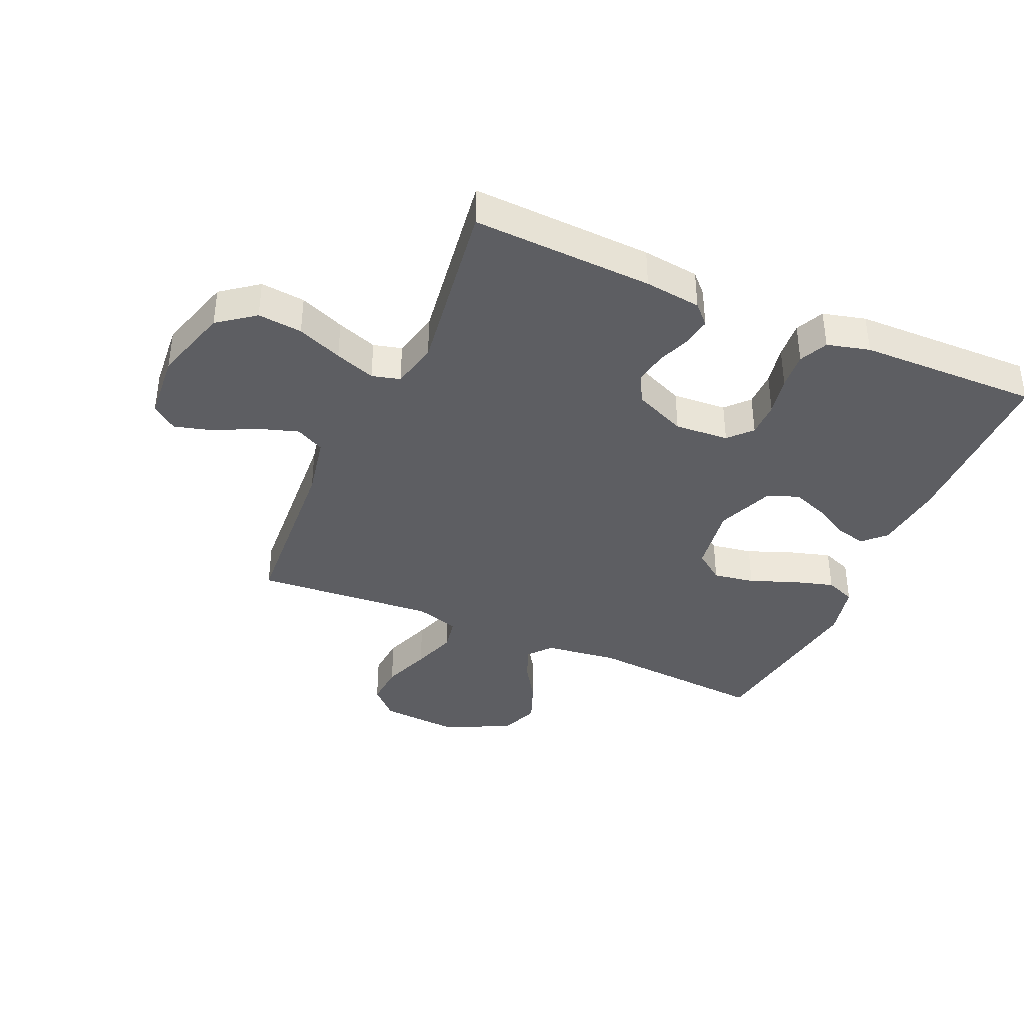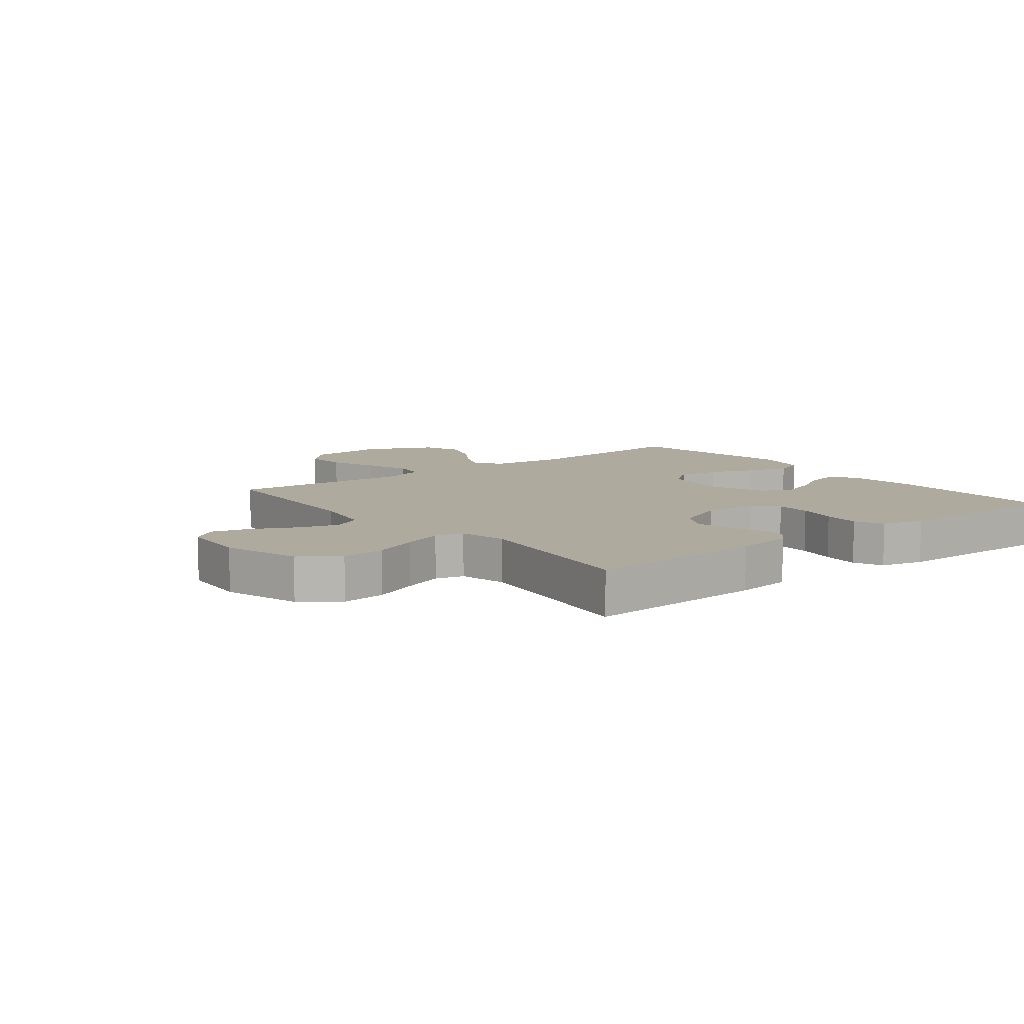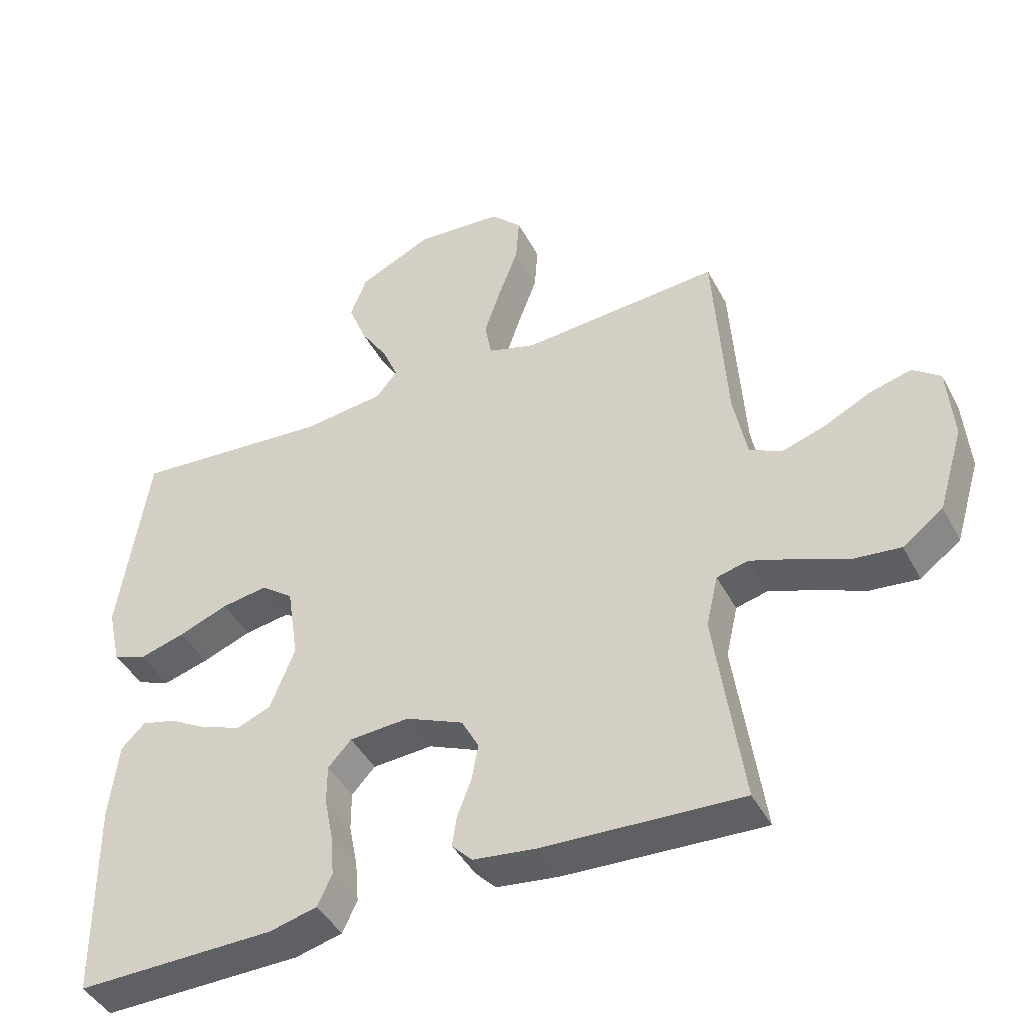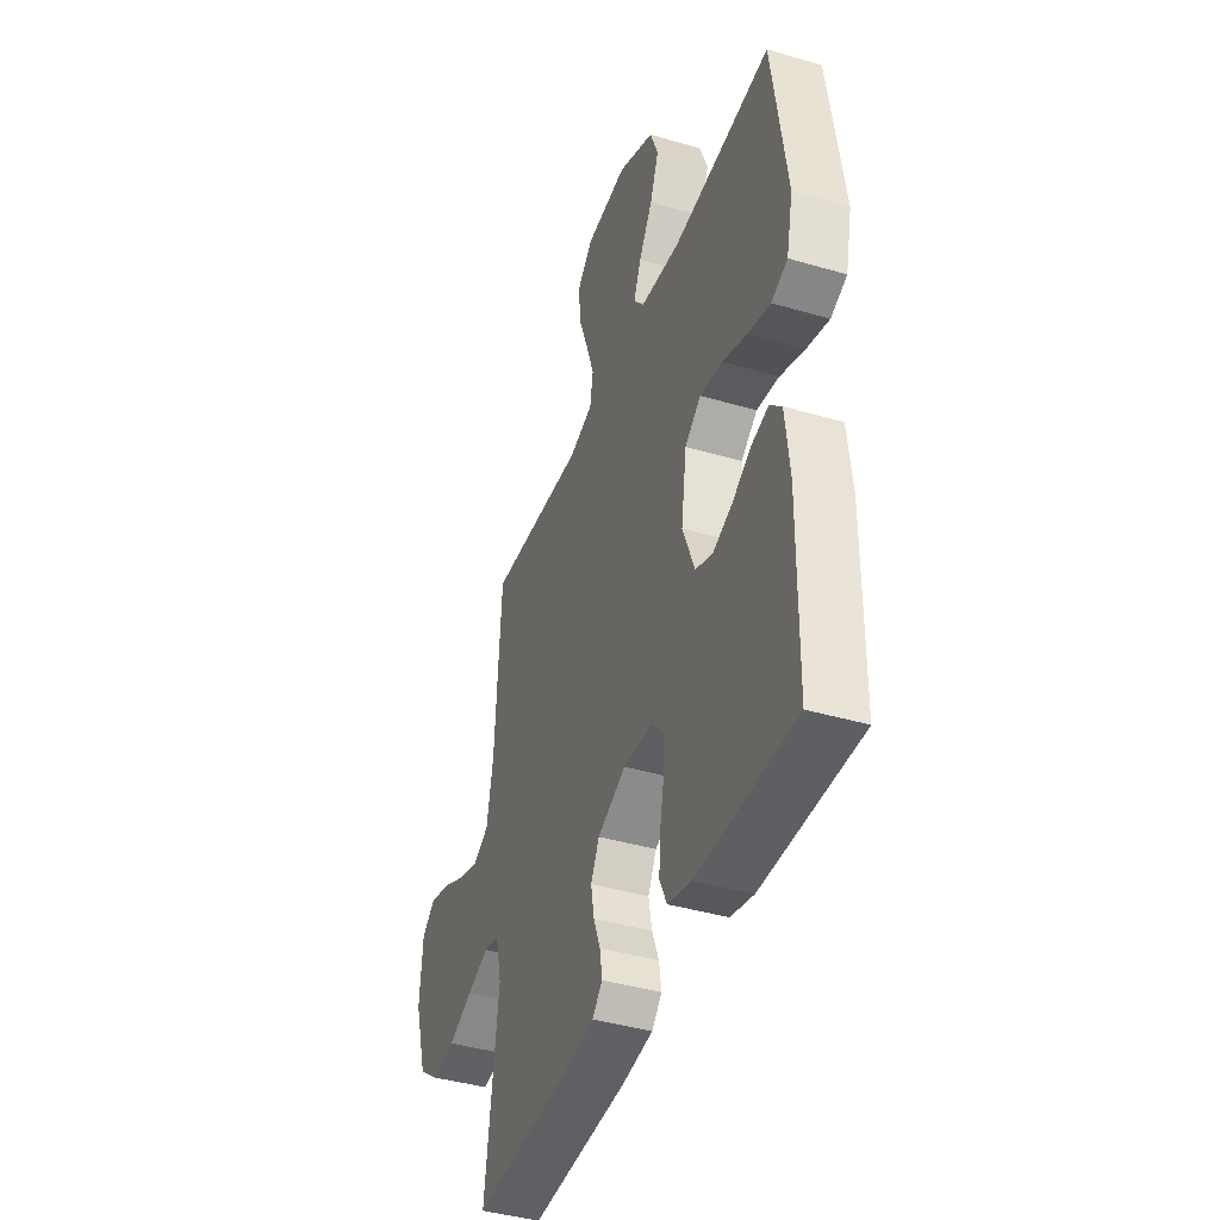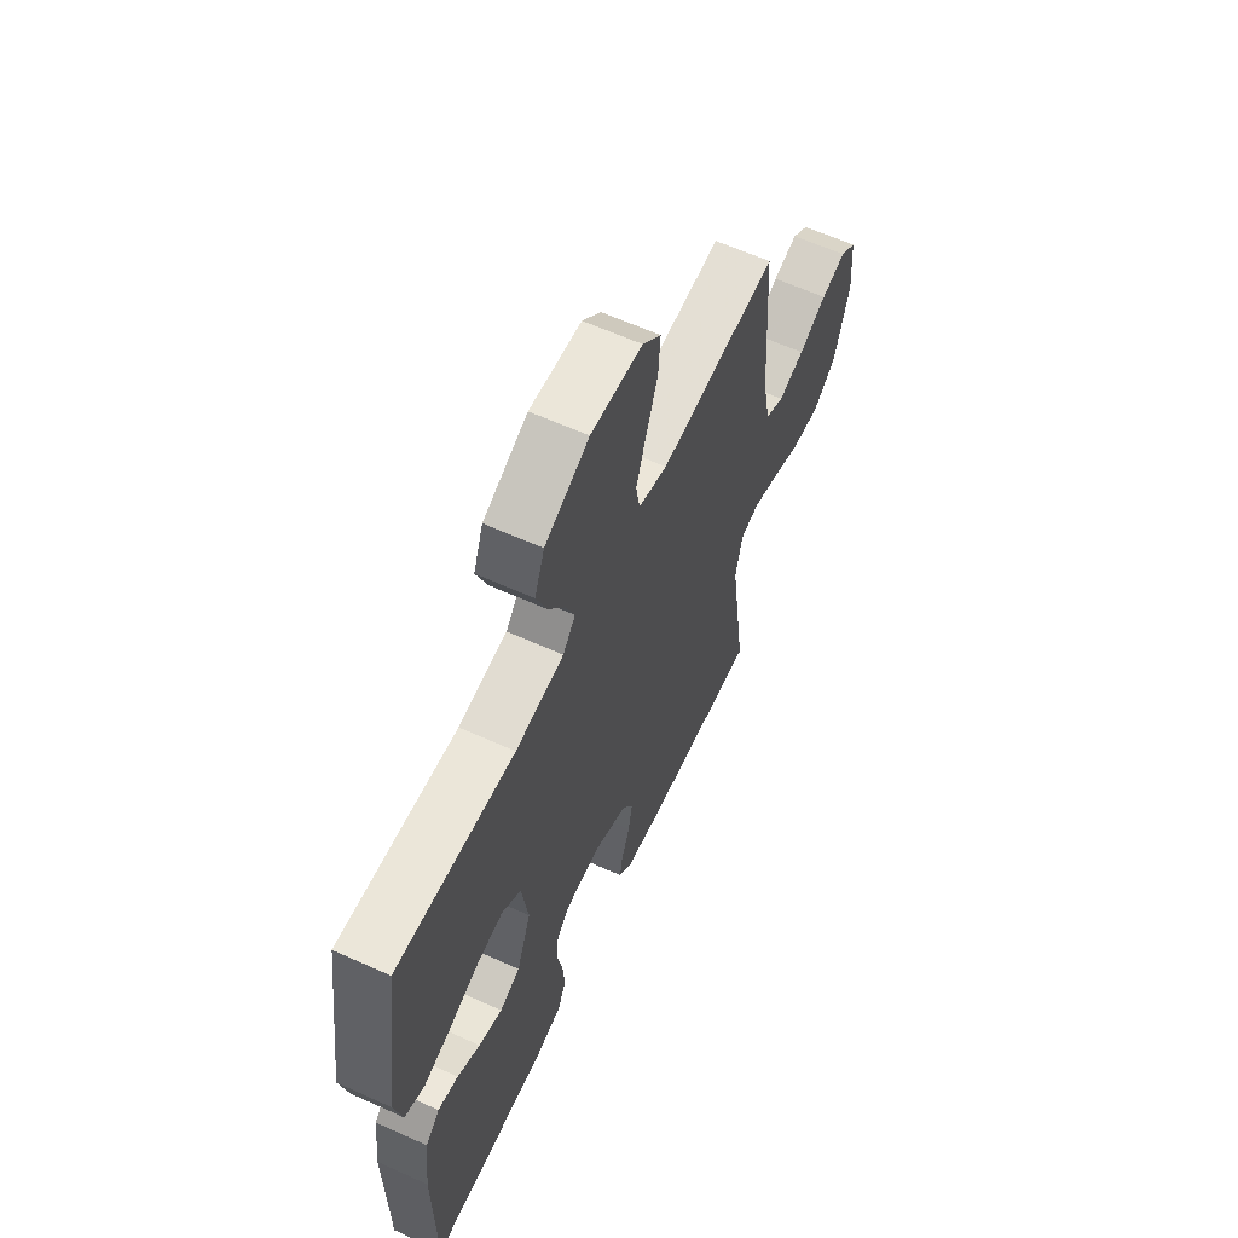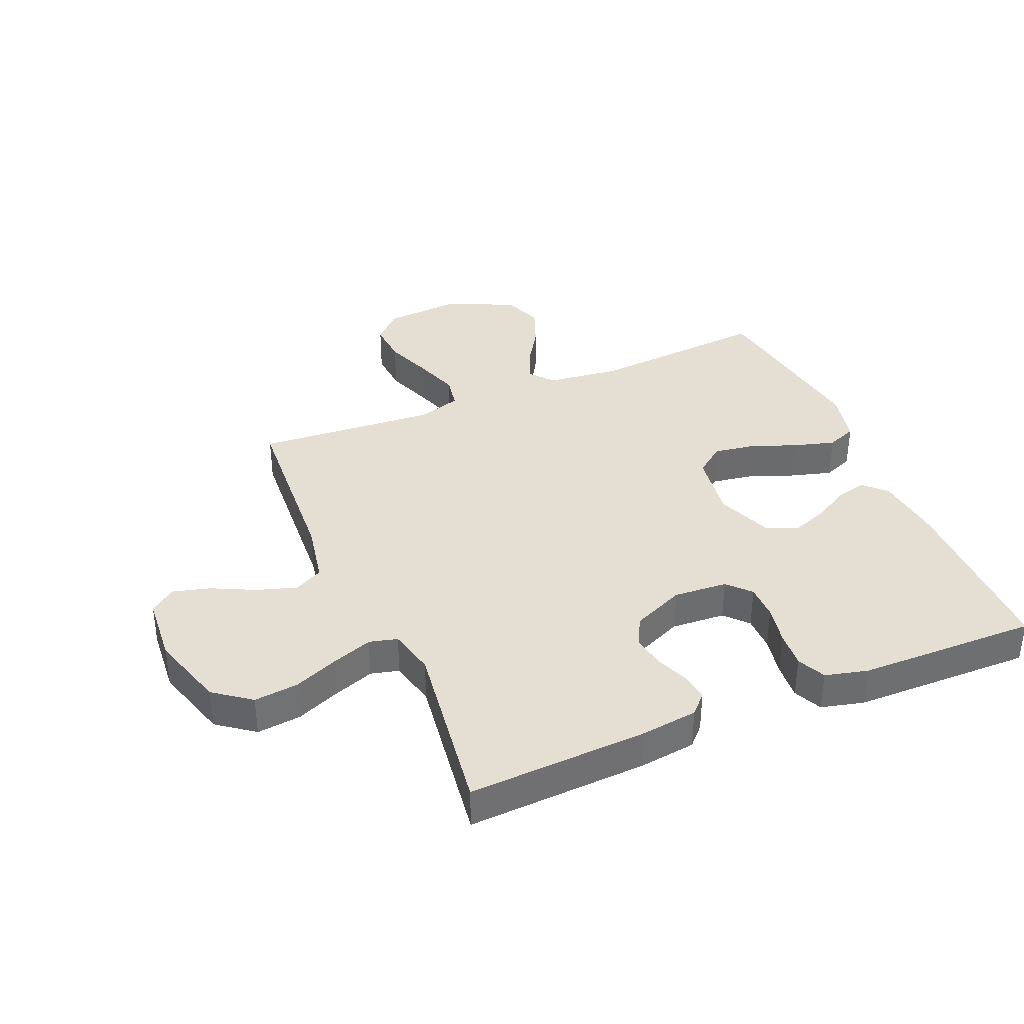
<metadata>
{"format":"obj","ext":"obj","renderer":"f3d","projection":"perspective","resolution":1024,"background":"white","views":[{"elev":-38.4,"azim":156.4,"up":"+Y"},{"elev":9.2,"azim":141.8,"up":"+Y"},{"elev":-43.5,"azim":26.3,"up":"+Z"},{"elev":-41.2,"azim":-109.6,"up":"+Z"},{"elev":61.7,"azim":-65.3,"up":"+Z"},{"elev":36.9,"azim":157.0,"up":"+Y"}]}
</metadata>
<code>
v 0.5 0.07 -0.5
v 0.2 0.07 -0.486
v 0.106 0.07 -0.474
v 0.075 0.07 -0.442
v 0.082 0.07 -0.395
v 0.103 0.07 -0.341
v 0.113 0.07 -0.286
v 0.087 0.07 -0.237
v 0 0.07 -0.199
v -0.09 0.07 -0.205
v -0.125 0.07 -0.243
v -0.125 0.07 -0.302
v -0.112 0.07 -0.368
v -0.107 0.07 -0.43
v -0.129 0.07 -0.477
v -0.2 0.07 -0.495
v -0.5 0.07 -0.5
v -0.503 0.07 -0.2
v -0.49 0.07 -0.083
v -0.454 0.07 -0.047
v -0.402 0.07 -0.06
v -0.344 0.07 -0.093
v -0.284 0.07 -0.115
v -0.232 0.07 -0.094
v -0.195 0.07 0
v -0.212 0.07 0.114
v -0.261 0.07 0.151
v -0.33 0.07 0.14
v -0.405 0.07 0.111
v -0.474 0.07 0.091
v -0.524 0.07 0.111
v -0.544 0.07 0.2
v -0.5 0.07 0.5
v -0.2 0.07 0.476
v -0.077 0.07 0.491
v -0.045 0.07 0.53
v -0.068 0.07 0.586
v -0.11 0.07 0.652
v -0.137 0.07 0.721
v -0.112 0.07 0.786
v 0 0.07 0.839
v 0.13 0.07 0.829
v 0.177 0.07 0.782
v 0.172 0.07 0.711
v 0.142 0.07 0.63
v 0.117 0.07 0.556
v 0.127 0.07 0.5
v 0.2 0.07 0.478
v 0.5 0.07 0.5
v 0.519 0.07 0.2
v 0.539 0.07 0.097
v 0.587 0.07 0.072
v 0.653 0.07 0.093
v 0.724 0.07 0.128
v 0.787 0.07 0.145
v 0.829 0.07 0.113
v 0.838 0.07 0
v 0.8 0.07 -0.127
v 0.739 0.07 -0.173
v 0.665 0.07 -0.165
v 0.59 0.07 -0.134
v 0.523 0.07 -0.11
v 0.476 0.07 -0.122
v 0.458 0.07 -0.2
v 0.5 0 -0.5
v 0.2 0 -0.486
v 0.106 0 -0.474
v 0.075 0 -0.442
v 0.082 0 -0.395
v 0.103 0 -0.341
v 0.113 0 -0.286
v 0.087 0 -0.237
v 0 0 -0.199
v -0.09 0 -0.205
v -0.125 0 -0.243
v -0.125 0 -0.302
v -0.112 0 -0.368
v -0.107 0 -0.43
v -0.129 0 -0.477
v -0.2 0 -0.495
v -0.5 0 -0.5
v -0.503 0 -0.2
v -0.49 0 -0.083
v -0.454 0 -0.047
v -0.402 0 -0.06
v -0.344 0 -0.093
v -0.284 0 -0.115
v -0.232 0 -0.094
v -0.195 0 0
v -0.212 0 0.114
v -0.261 0 0.151
v -0.33 0 0.14
v -0.405 0 0.111
v -0.474 0 0.091
v -0.524 0 0.111
v -0.544 0 0.2
v -0.5 0 0.5
v -0.2 0 0.476
v -0.077 0 0.491
v -0.045 0 0.53
v -0.068 0 0.586
v -0.11 0 0.652
v -0.137 0 0.721
v -0.112 0 0.786
v 0 0 0.839
v 0.13 0 0.829
v 0.177 0 0.782
v 0.172 0 0.711
v 0.142 0 0.63
v 0.117 0 0.556
v 0.127 0 0.5
v 0.2 0 0.478
v 0.5 0 0.5
v 0.519 0 0.2
v 0.539 0 0.097
v 0.587 0 0.072
v 0.653 0 0.093
v 0.724 0 0.128
v 0.787 0 0.145
v 0.829 0 0.113
v 0.838 0 0
v 0.8 0 -0.127
v 0.739 0 -0.173
v 0.665 0 -0.165
v 0.59 0 -0.134
v 0.523 0 -0.11
v 0.476 0 -0.122
v 0.458 0 -0.2
f 59 60 61
f 58 59 61
f 57 58 61
f 56 57 61
f 55 56 61
f 54 55 61
f 53 54 61
f 52 53 61 62
f 51 52 62 63
f 48 49 50
f 50 51 63
f 48 50 63
f 47 48 63
f 43 44 45
f 42 43 45
f 41 42 45
f 40 41 45
f 39 40 45
f 38 39 45
f 37 38 45
f 36 37 45 46
f 35 36 46 47
f 32 33 34
f 31 32 34
f 30 31 34
f 29 30 34
f 28 29 34
f 34 35 47
f 28 34 47
f 27 28 47
f 20 21 22
f 19 20 22
f 18 19 22
f 17 18 22
f 16 17 22
f 15 16 22
f 14 15 22
f 13 14 22
f 12 13 22
f 11 12 22 23
f 10 11 23 24
f 4 5 6
f 3 4 6
f 2 3 6
f 1 2 6
f 64 1 6
f 64 6 7
f 47 63 64
f 27 47 64
f 26 27 64
f 25 26 64
f 9 10 24 25
f 8 9 25 64
f 7 8 64
f 125 124 123
f 125 123 122
f 125 122 121
f 125 121 120
f 125 120 119
f 125 119 118
f 125 118 117
f 126 125 117 116
f 127 126 116 115
f 114 113 112
f 127 115 114
f 127 114 112
f 127 112 111
f 109 108 107
f 109 107 106
f 109 106 105
f 109 105 104
f 109 104 103
f 109 103 102
f 109 102 101
f 110 109 101 100
f 111 110 100 99
f 98 97 96
f 98 96 95
f 98 95 94
f 98 94 93
f 98 93 92
f 111 99 98
f 111 98 92
f 111 92 91
f 86 85 84
f 86 84 83
f 86 83 82
f 86 82 81
f 86 81 80
f 86 80 79
f 86 79 78
f 86 78 77
f 86 77 76
f 87 86 76 75
f 88 87 75 74
f 70 69 68
f 70 68 67
f 70 67 66
f 70 66 65
f 70 65 128
f 71 70 128
f 128 127 111
f 128 111 91
f 128 91 90
f 128 90 89
f 89 88 74 73
f 128 89 73 72
f 128 72 71
f 1 65 66 2
f 2 66 67 3
f 3 67 68 4
f 4 68 69 5
f 5 69 70 6
f 6 70 71 7
f 7 71 72 8
f 8 72 73 9
f 9 73 74 10
f 10 74 75 11
f 11 75 76 12
f 12 76 77 13
f 13 77 78 14
f 14 78 79 15
f 15 79 80 16
f 16 80 81 17
f 17 81 82 18
f 18 82 83 19
f 19 83 84 20
f 20 84 85 21
f 21 85 86 22
f 22 86 87 23
f 23 87 88 24
f 24 88 89 25
f 25 89 90 26
f 26 90 91 27
f 27 91 92 28
f 28 92 93 29
f 29 93 94 30
f 30 94 95 31
f 31 95 96 32
f 32 96 97 33
f 33 97 98 34
f 34 98 99 35
f 35 99 100 36
f 36 100 101 37
f 37 101 102 38
f 38 102 103 39
f 39 103 104 40
f 40 104 105 41
f 41 105 106 42
f 42 106 107 43
f 43 107 108 44
f 44 108 109 45
f 45 109 110 46
f 46 110 111 47
f 47 111 112 48
f 48 112 113 49
f 49 113 114 50
f 50 114 115 51
f 51 115 116 52
f 52 116 117 53
f 53 117 118 54
f 54 118 119 55
f 55 119 120 56
f 56 120 121 57
f 57 121 122 58
f 58 122 123 59
f 59 123 124 60
f 60 124 125 61
f 61 125 126 62
f 62 126 127 63
f 63 127 128 64
f 64 128 65 1

</code>
